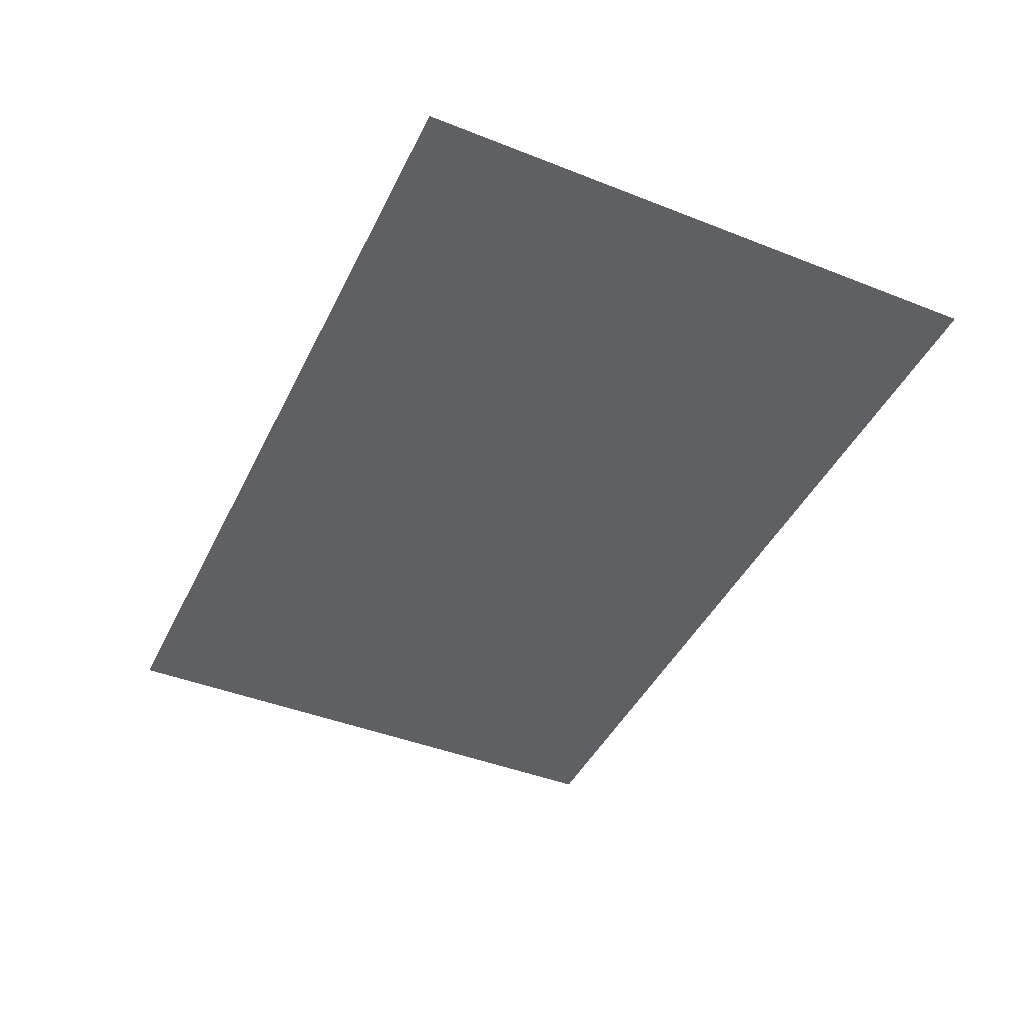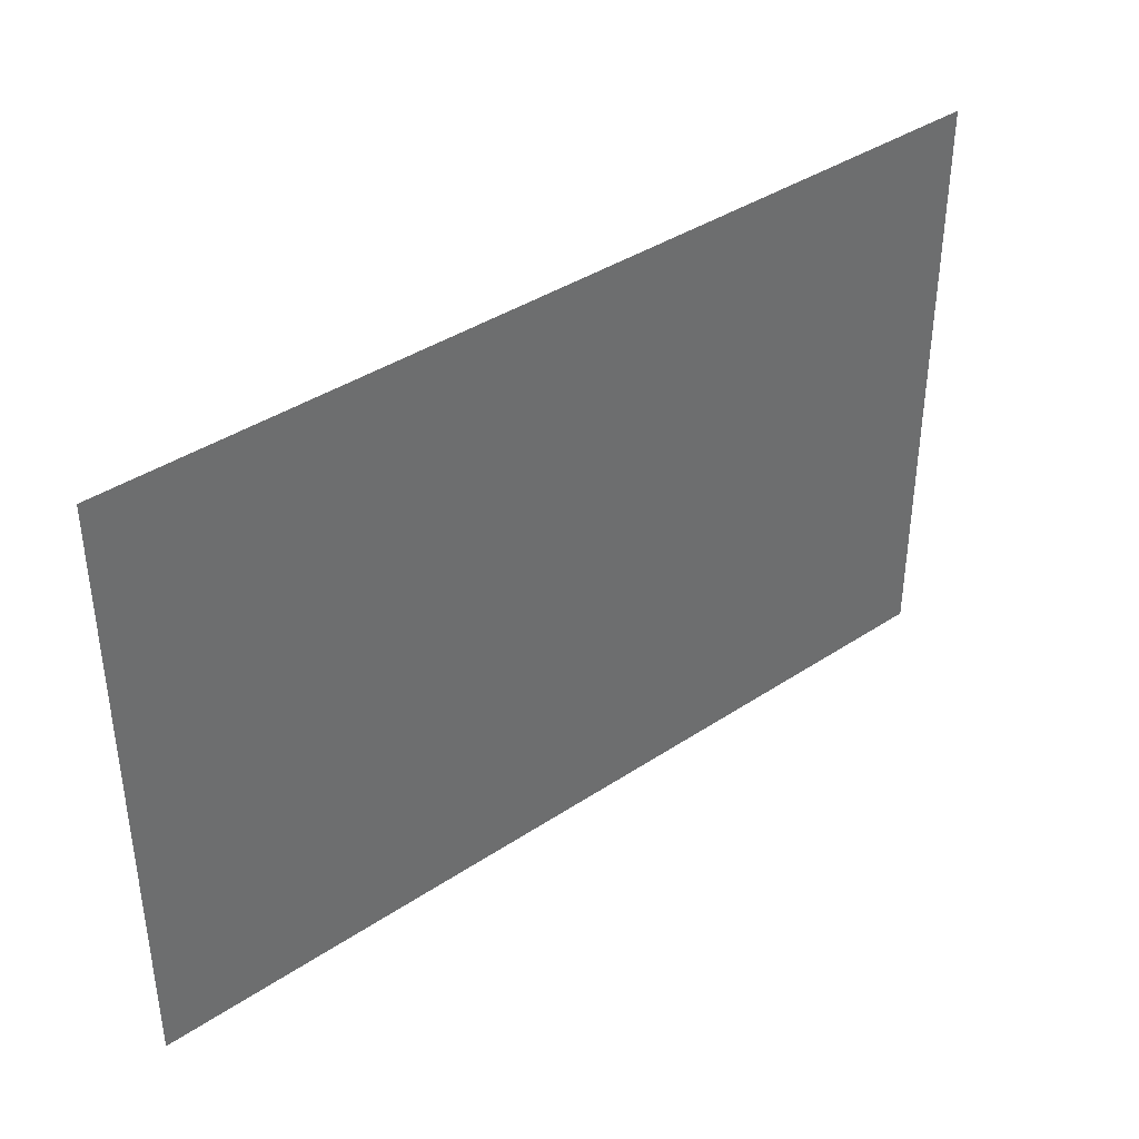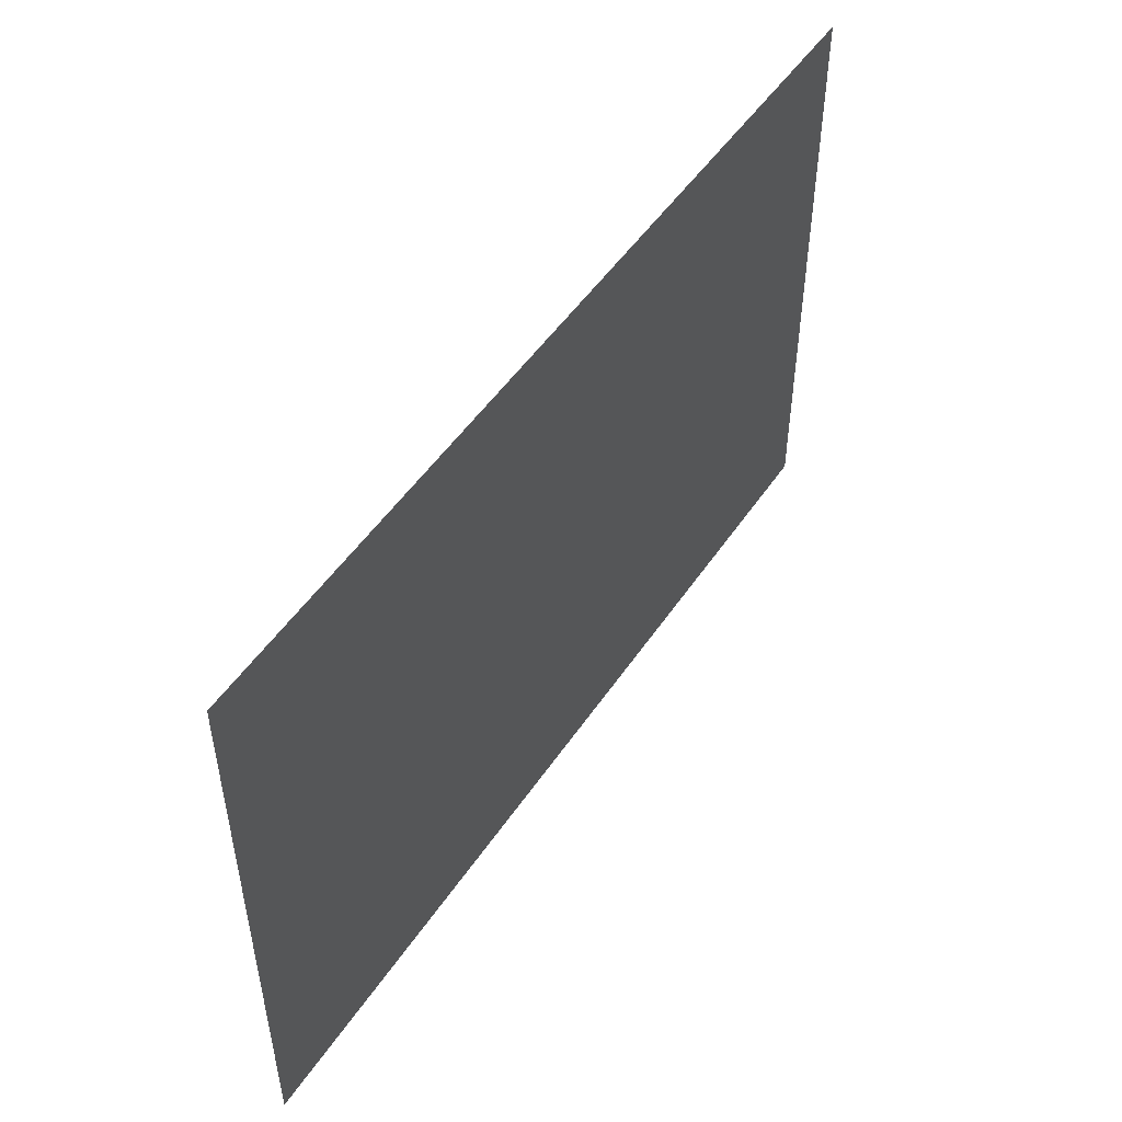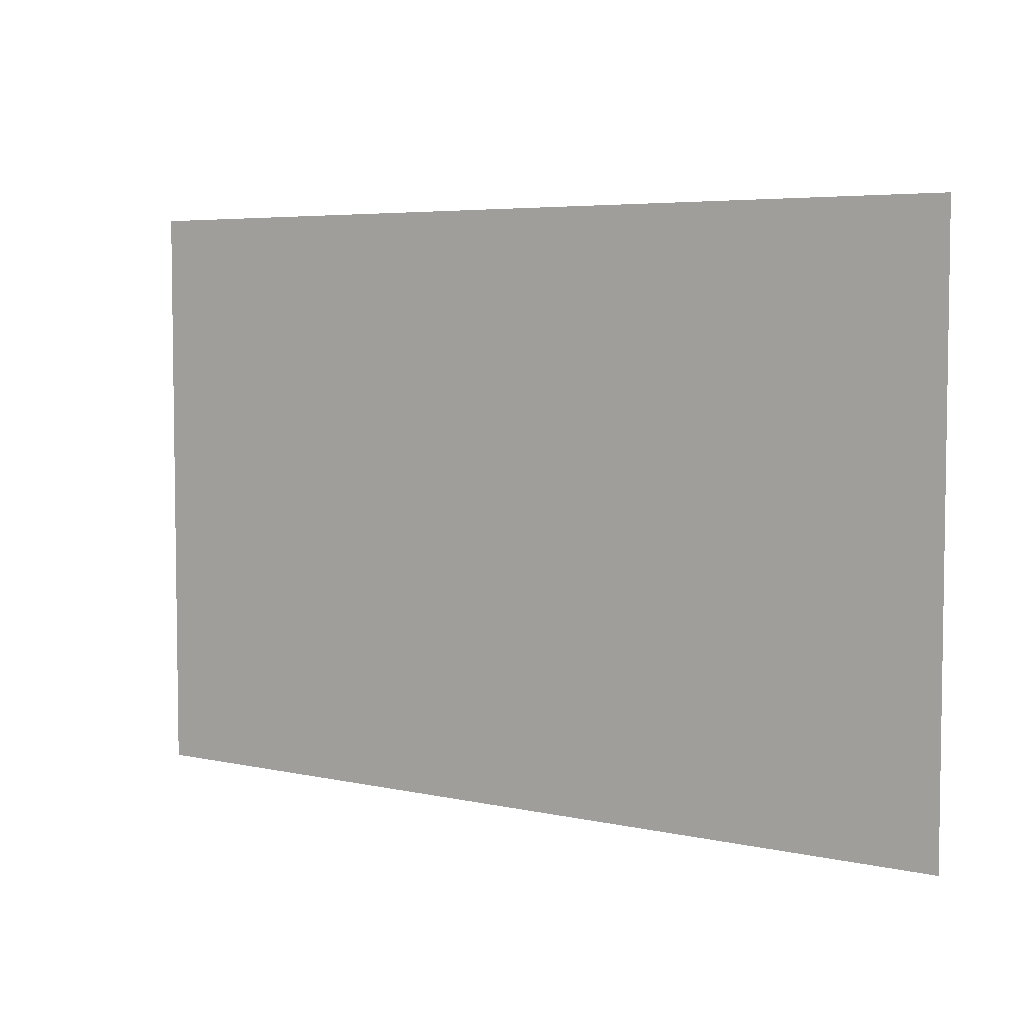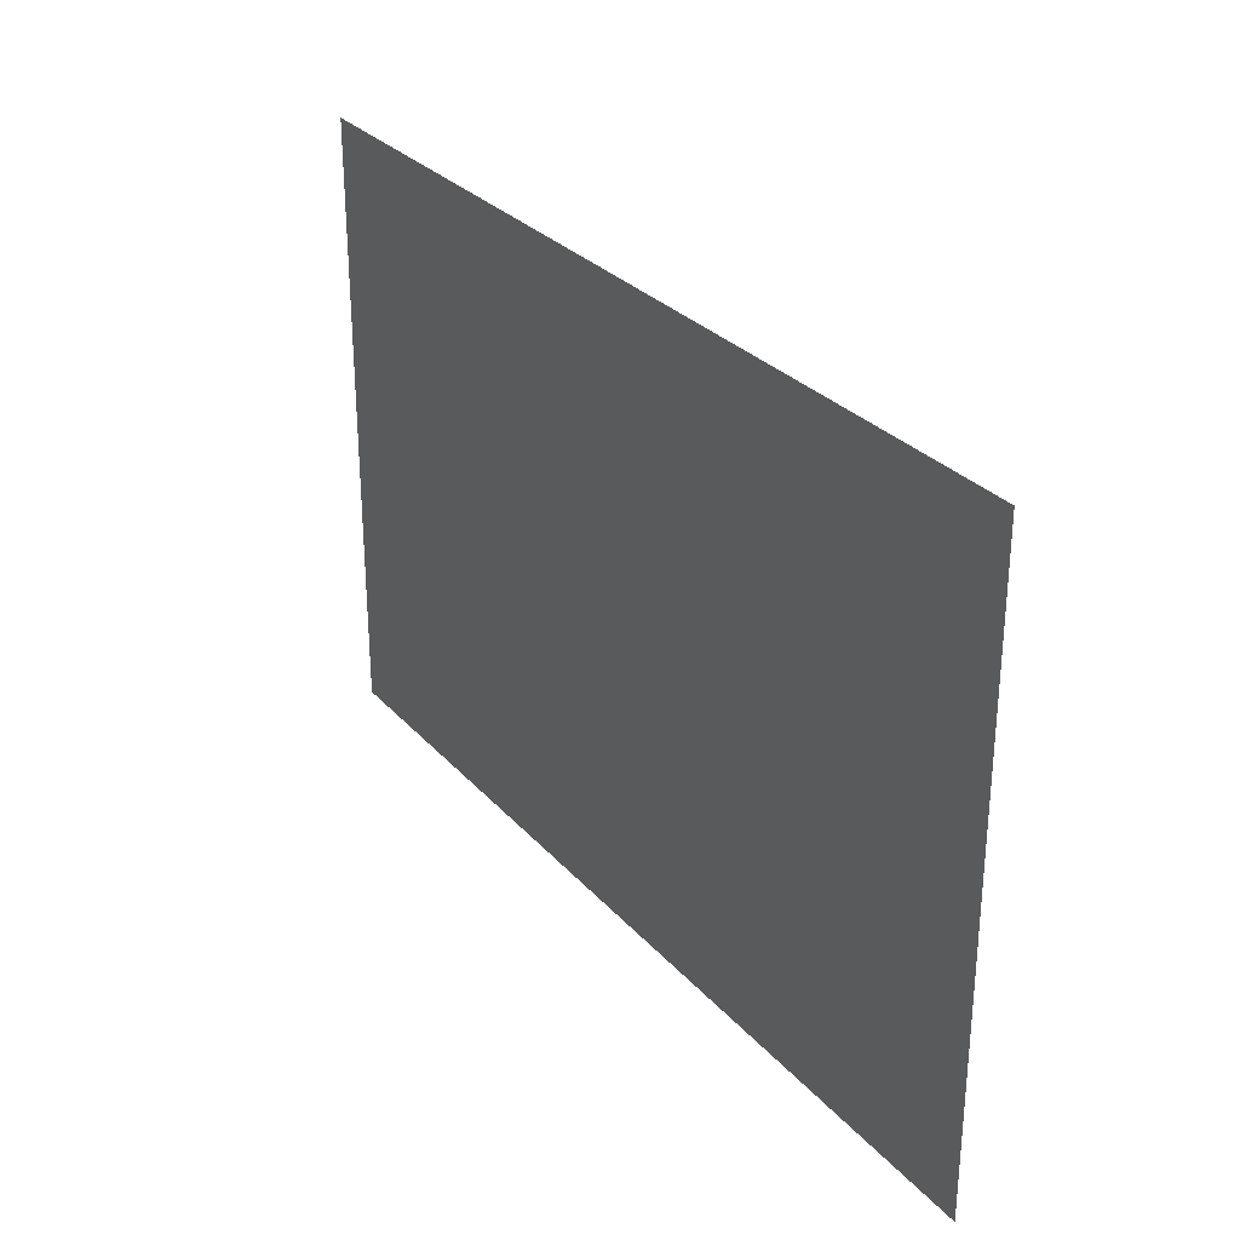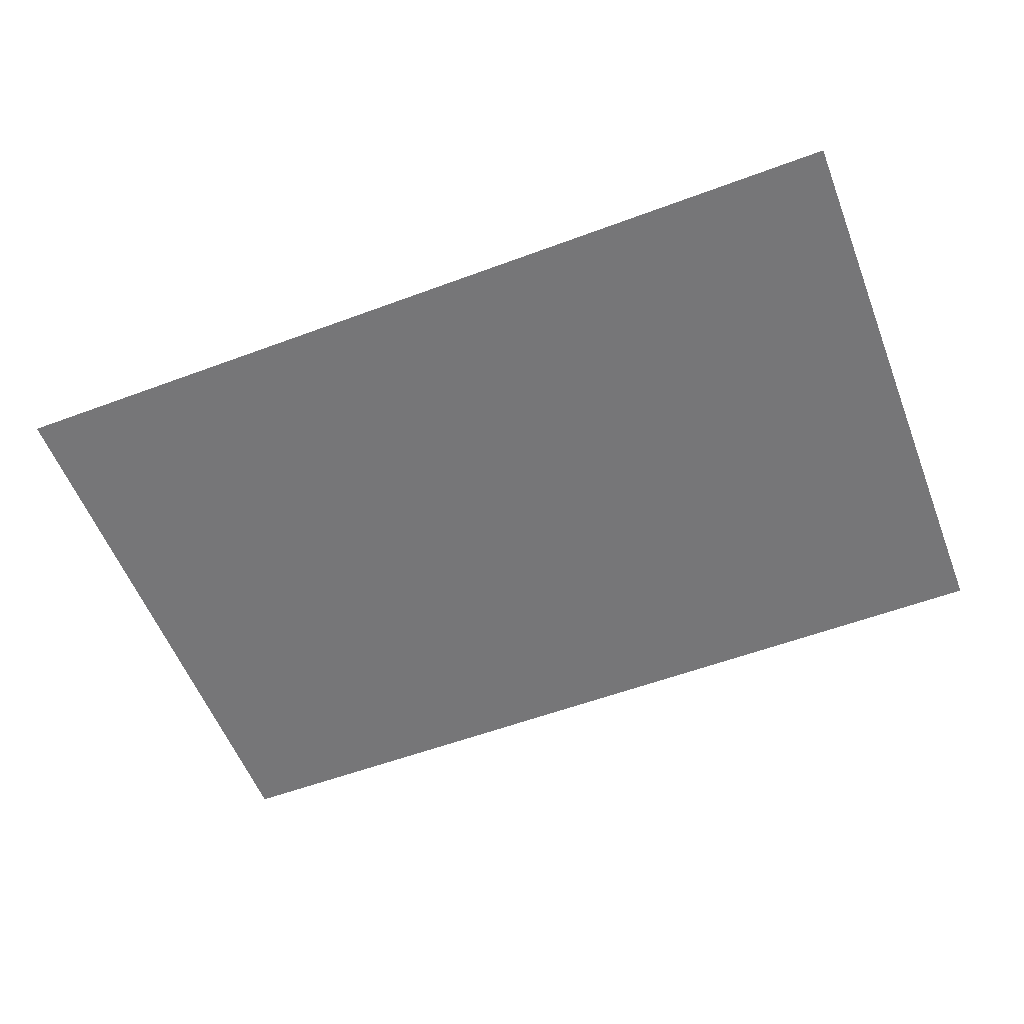
<metadata>
{"format":"obj","ext":"obj","renderer":"f3d","projection":"perspective","resolution":1024,"background":"white","views":[{"elev":-43.8,"azim":65.2,"up":"+Y"},{"elev":39.0,"azim":140.2,"up":"+Z"},{"elev":50.1,"azim":122.7,"up":"+Z"},{"elev":5.1,"azim":35.1,"up":"+Z"},{"elev":29.2,"azim":-122.9,"up":"+Z"},{"elev":-56.9,"azim":21.2,"up":"+Y"}]}
</metadata>
<code>
v  -33.1 0 10.75
v  -33.1 0 21.5
v  -16.55 0 21.5
v  -16.55 0 10.75
v  0 0 21.5
v  0 0 10.75
v  16.55 0 21.5
v  16.55 0 10.75
v  33.1 0 21.5
v  33.1 0 10.75
v  -33.1 0 -0
v  -16.55 0 -0
v  0 0 -0
v  16.55 0 -0
v  33.1 0 -0
v  -33.1 0 -10.75
v  -16.55 0 -10.75
v  0 0 -10.75
v  16.55 0 -10.75
v  33.1 0 -10.75
v  -33.1 0 -21.5
v  -16.55 0 -21.5
v  0 0 -21.5
v  16.55 0 -21.5
v  33.1 0 -21.5
o Plane001
g Plane001
f 1 2 3 4
f 4 3 5 6
f 6 5 7 8
f 8 7 9 10
f 11 1 4 12
f 12 4 6 13
f 13 6 8 14
f 14 8 10 15
f 16 11 12 17
f 17 12 13 18
f 18 13 14 19
f 19 14 15 20
f 21 16 17 22
f 22 17 18 23
f 23 18 19 24
f 24 19 20 25

</code>
